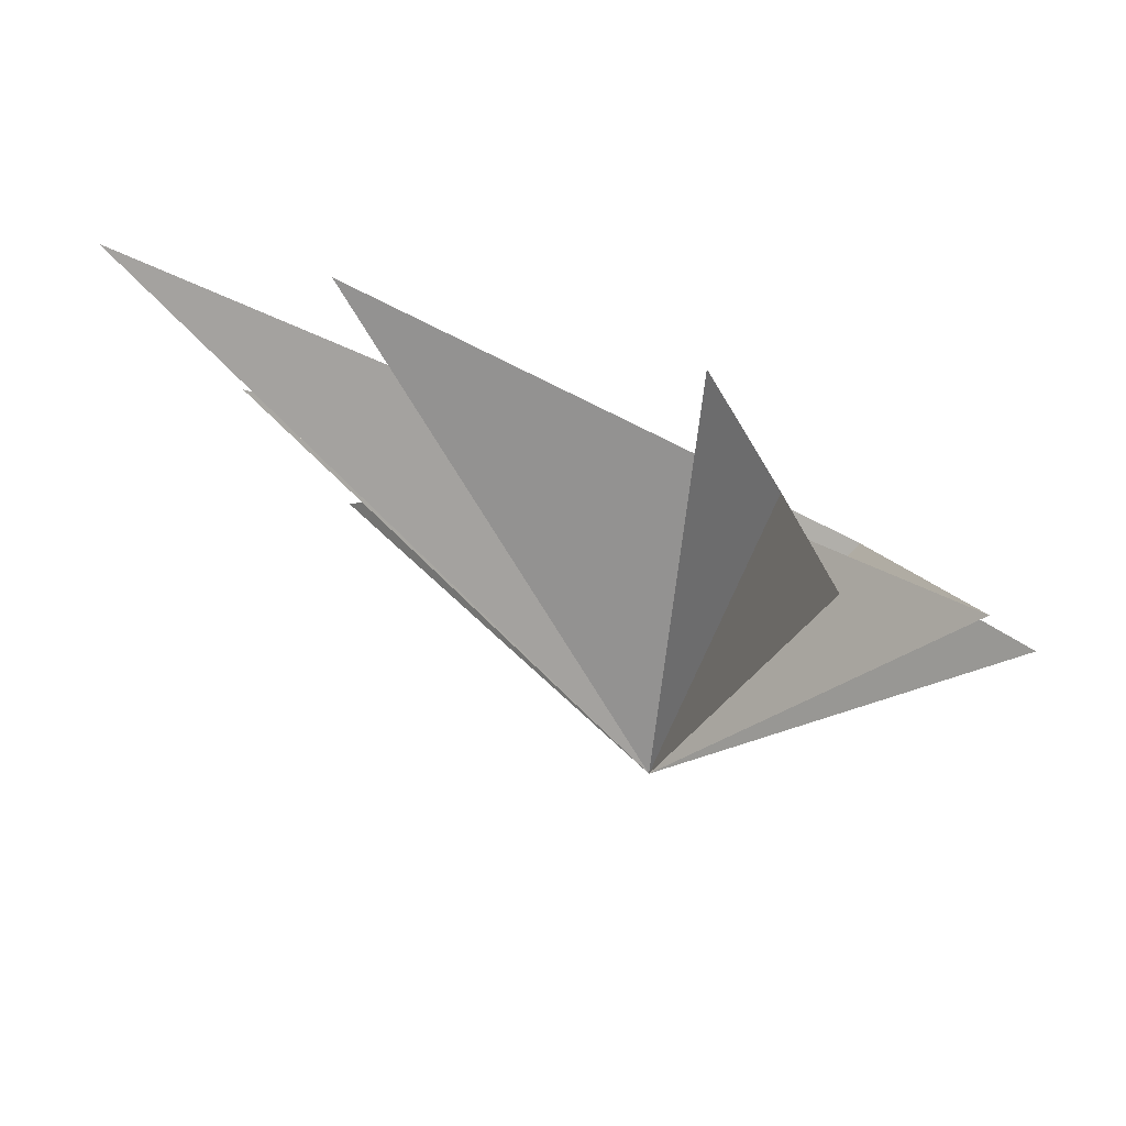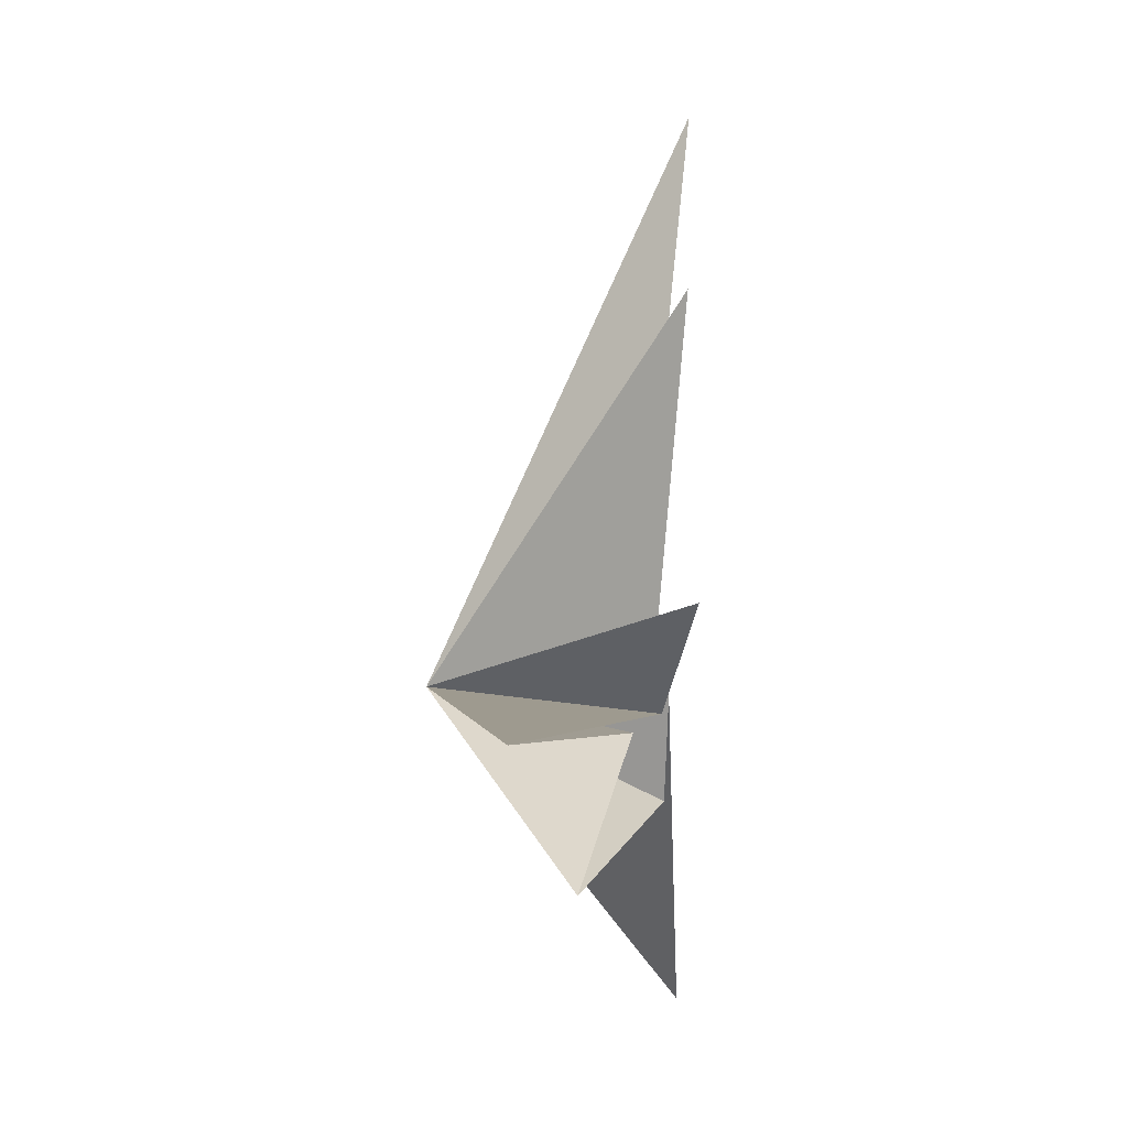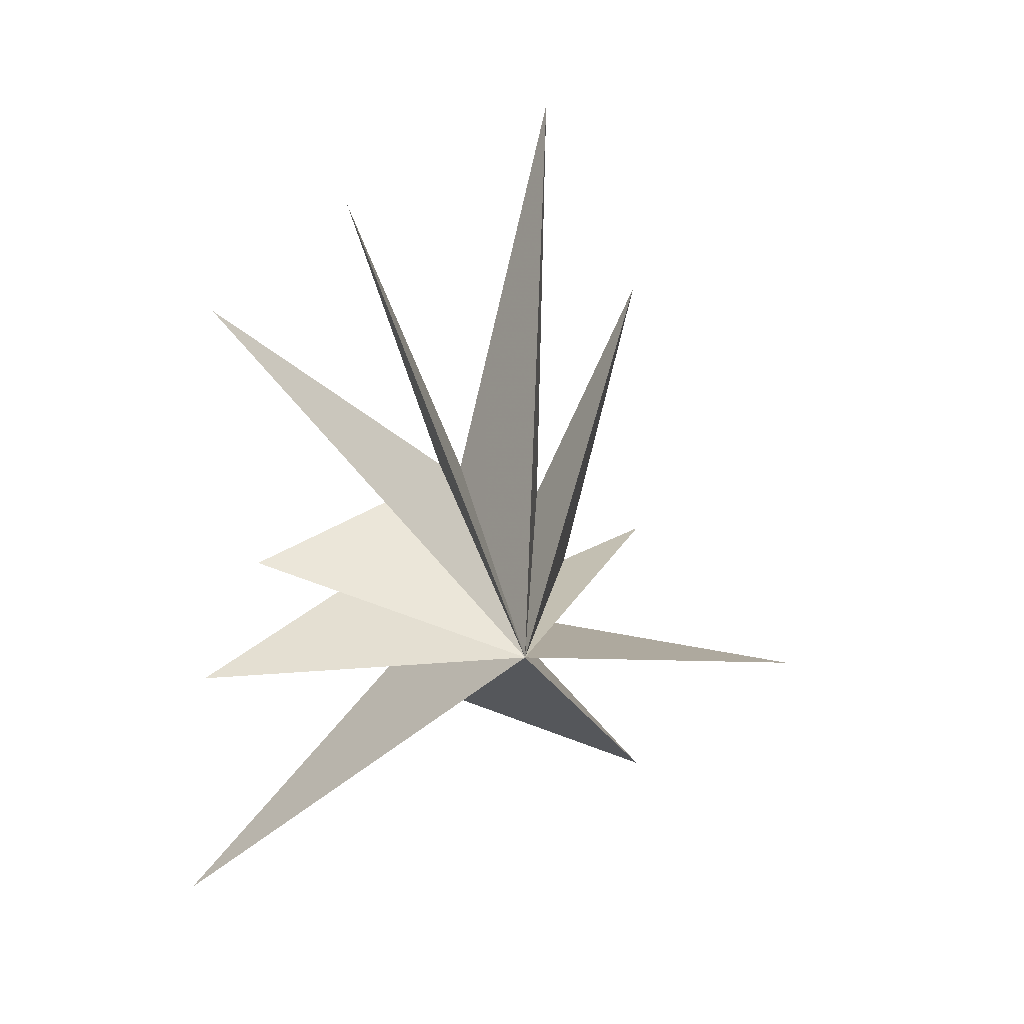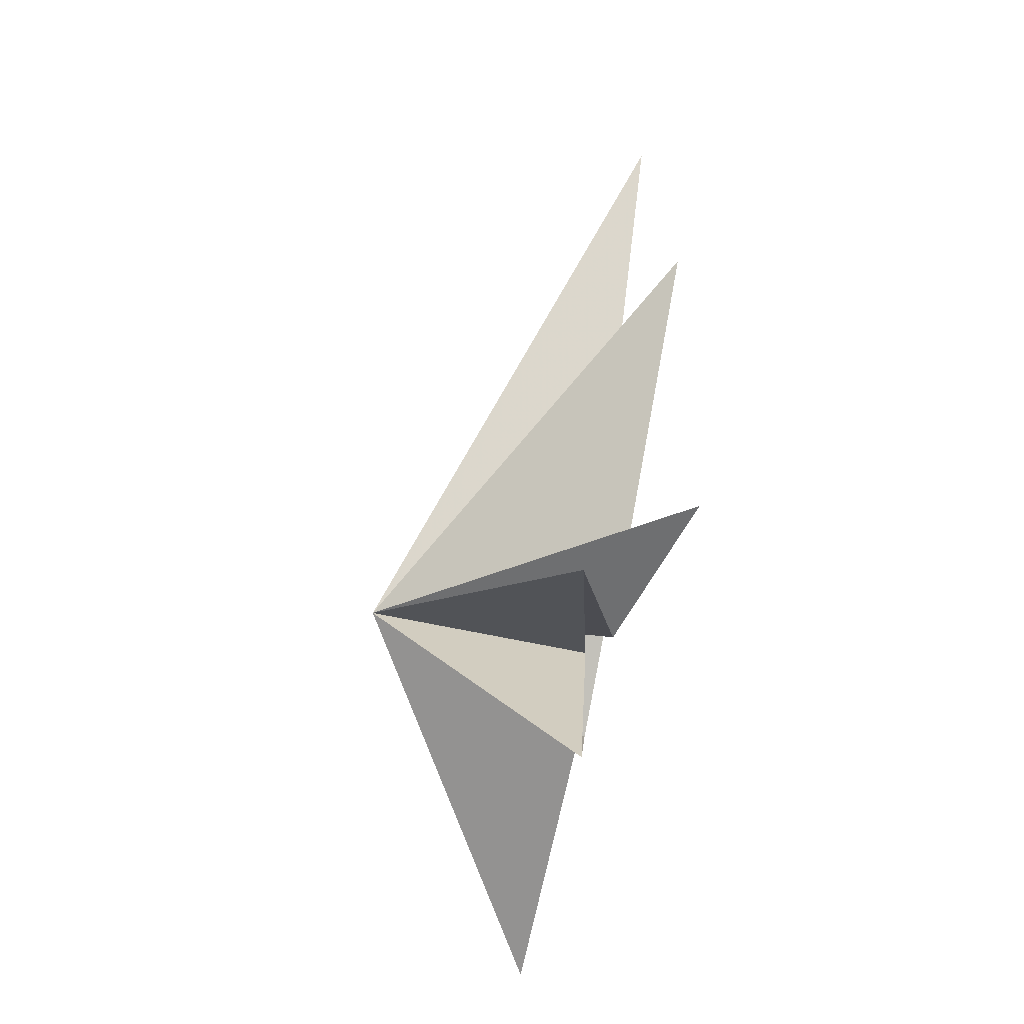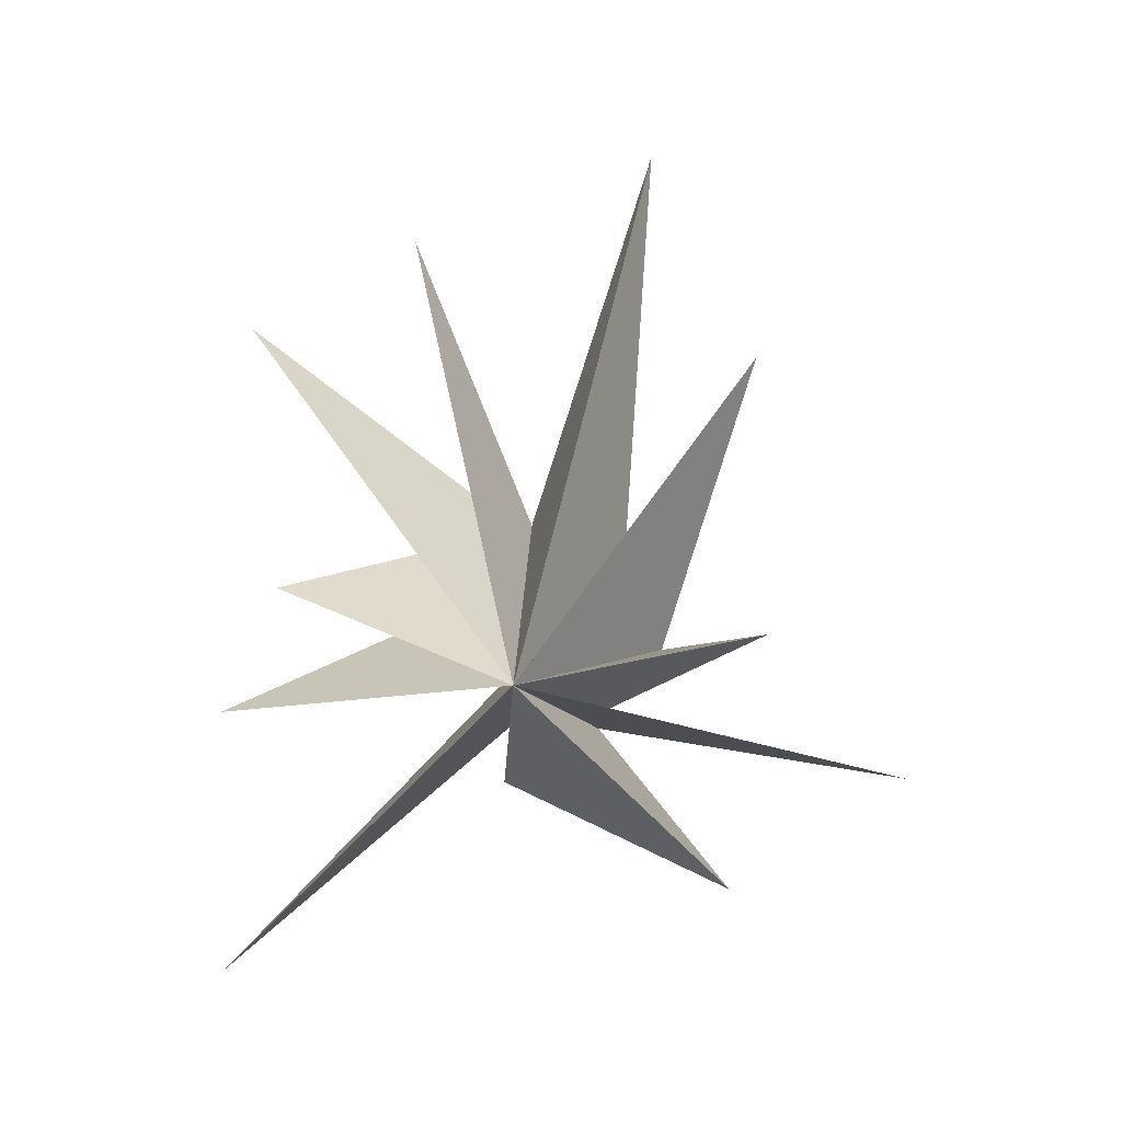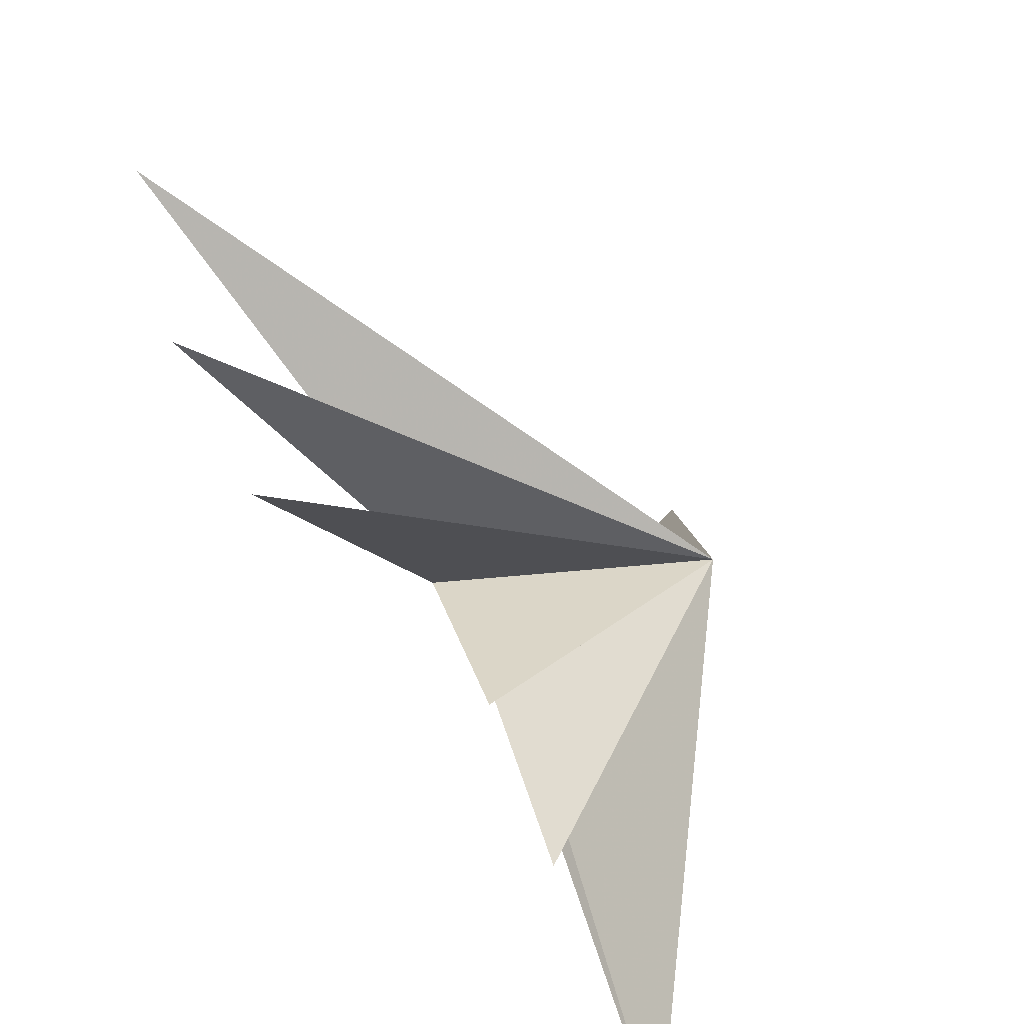
<metadata>
{"format":"obj","ext":"obj","renderer":"f3d","projection":"perspective","resolution":1024,"background":"white","views":[{"elev":74.2,"azim":106.7,"up":"+Y"},{"elev":-10.7,"azim":178.0,"up":"+Z"},{"elev":15.4,"azim":60.7,"up":"+Z"},{"elev":-25.2,"azim":159.5,"up":"+Z"},{"elev":0.3,"azim":83.2,"up":"+Z"},{"elev":-66.2,"azim":34.1,"up":"+Y"}]}
</metadata>
<code>
v 1.59 4.412 -5.064
v 4.765 -0.7745 -0.2412
v -0.5509 0.7833 -0.5997
v -1.31 -6.899 -7.157
v 0.03593 -0.5169 -0.4476
v 0.3306 -6.928 -1.067
v 0.08527 -1.372 1.347
v 0.8316 -5.688 1.722
v -0.5258 -0.4673 -2.81
v 0.1312 -1.515 2.709
v -0.06358 -6.228 7.561
v -0.1094 -0.4366 3.248
v -0.7183 -2.514 9.698
v -0.06414 0.1251 3.125
v -0.9138 3.039 11.8
v 0.04809 2.253 2.201
v -0.6202 5.494 7.094
v -0.09702 3.155 0.2534
v -0.7447 5.808 0.5749
v -0.3048 1.879 -1.147
v 3.022 8.098 -2.476
v 0.2919 1.624 -1.526
f 19 18 2
f 3 9 2
f 5 2 6
f 11 2 12
f 2 22 21
f 7 6 2
f 2 8 7
f 10 8 2
f 2 11 10
f 12 2 13
f 17 2 18
f 14 2 15
f 16 15 2
f 2 14 13
f 16 2 17
f 2 9 1
f 21 20 2
f 1 22 2
f 4 2 5
f 2 4 3
f 2 20 19

</code>
